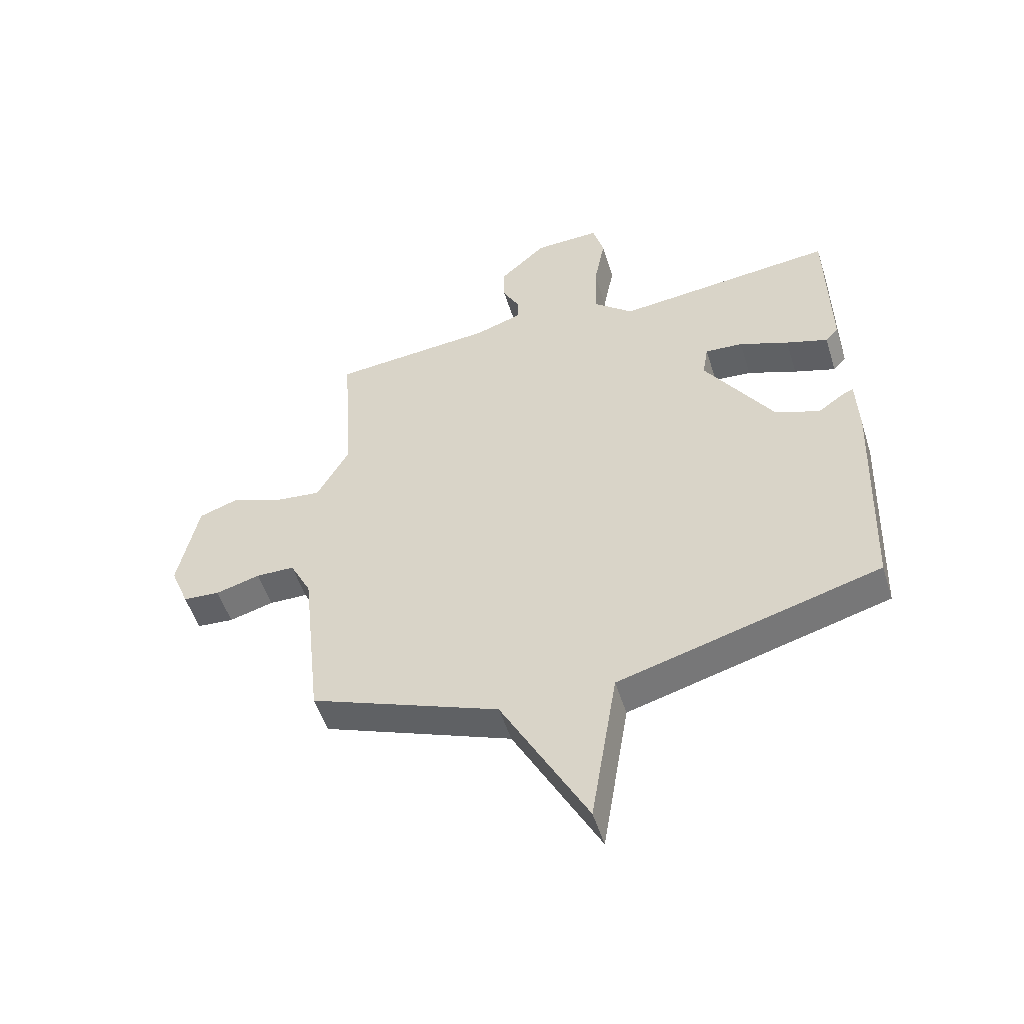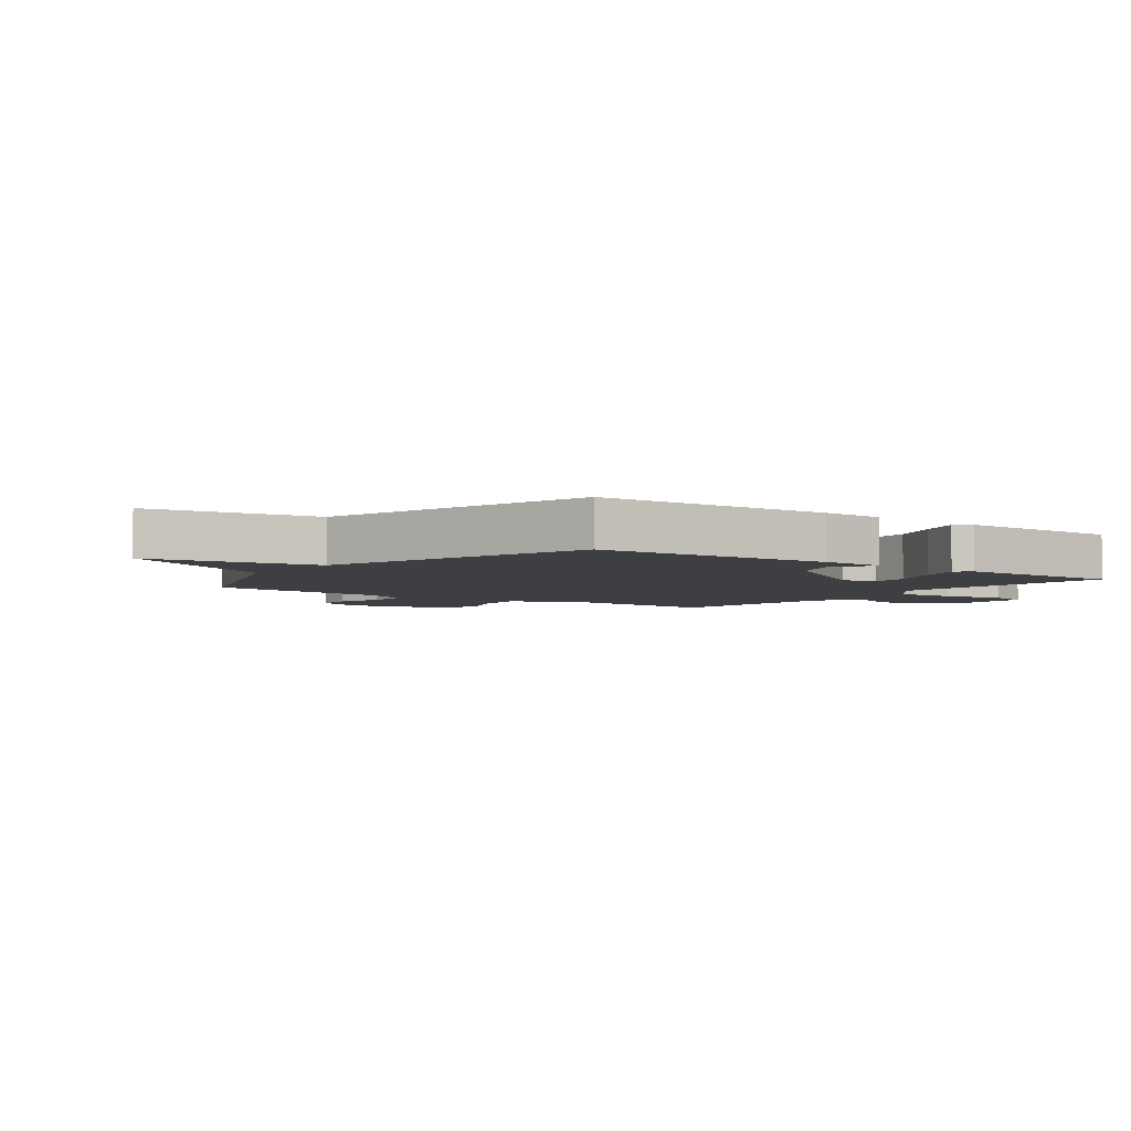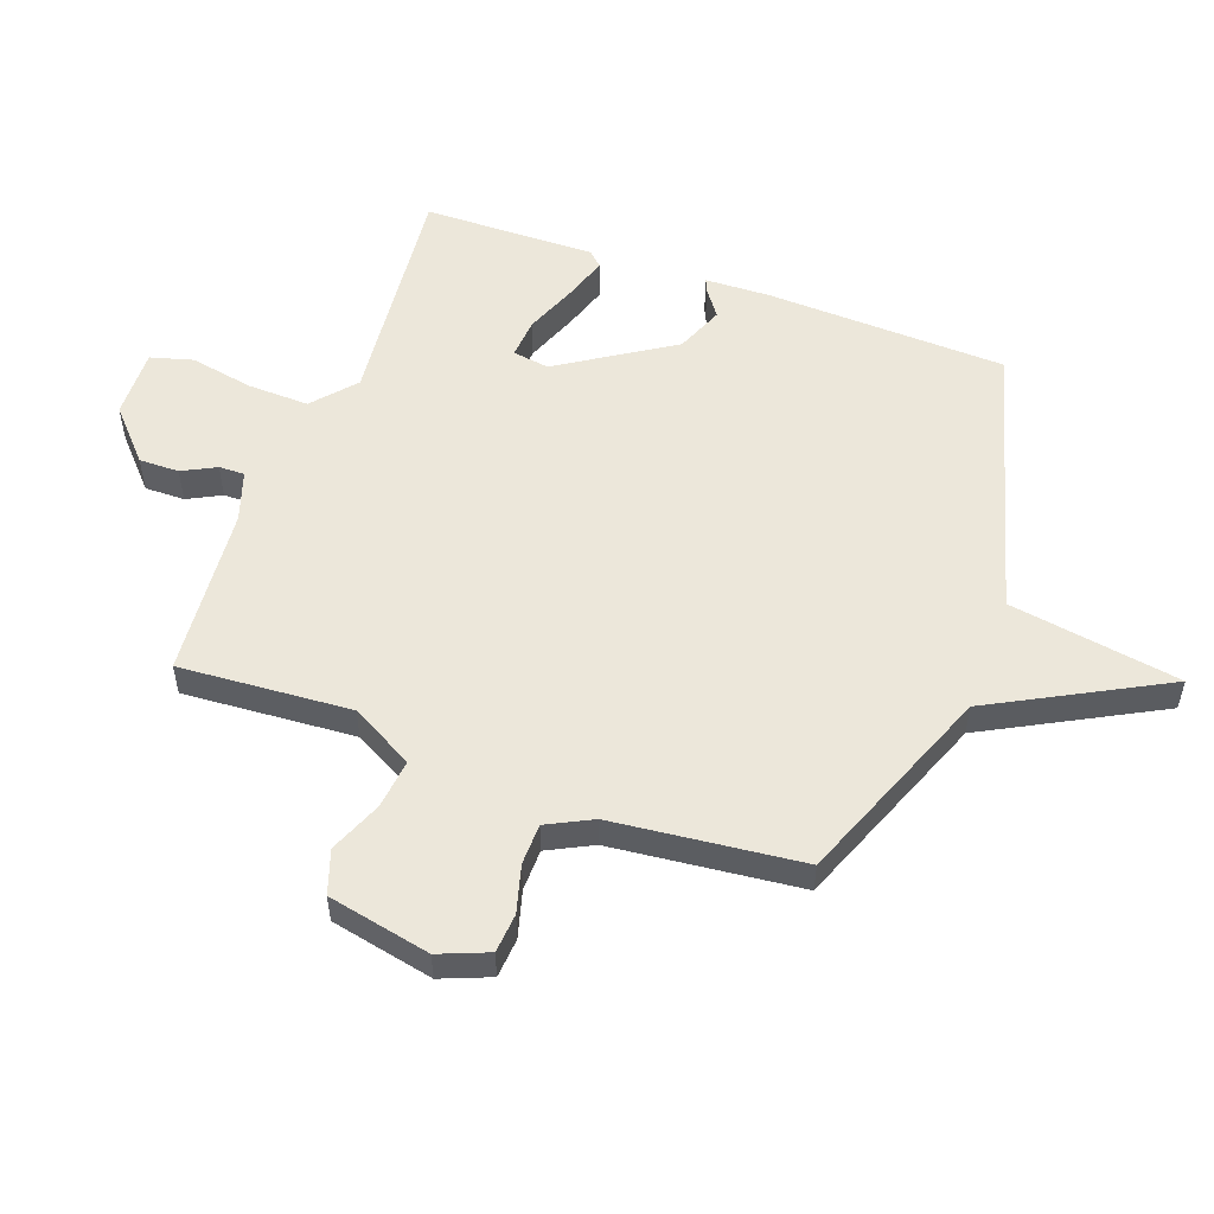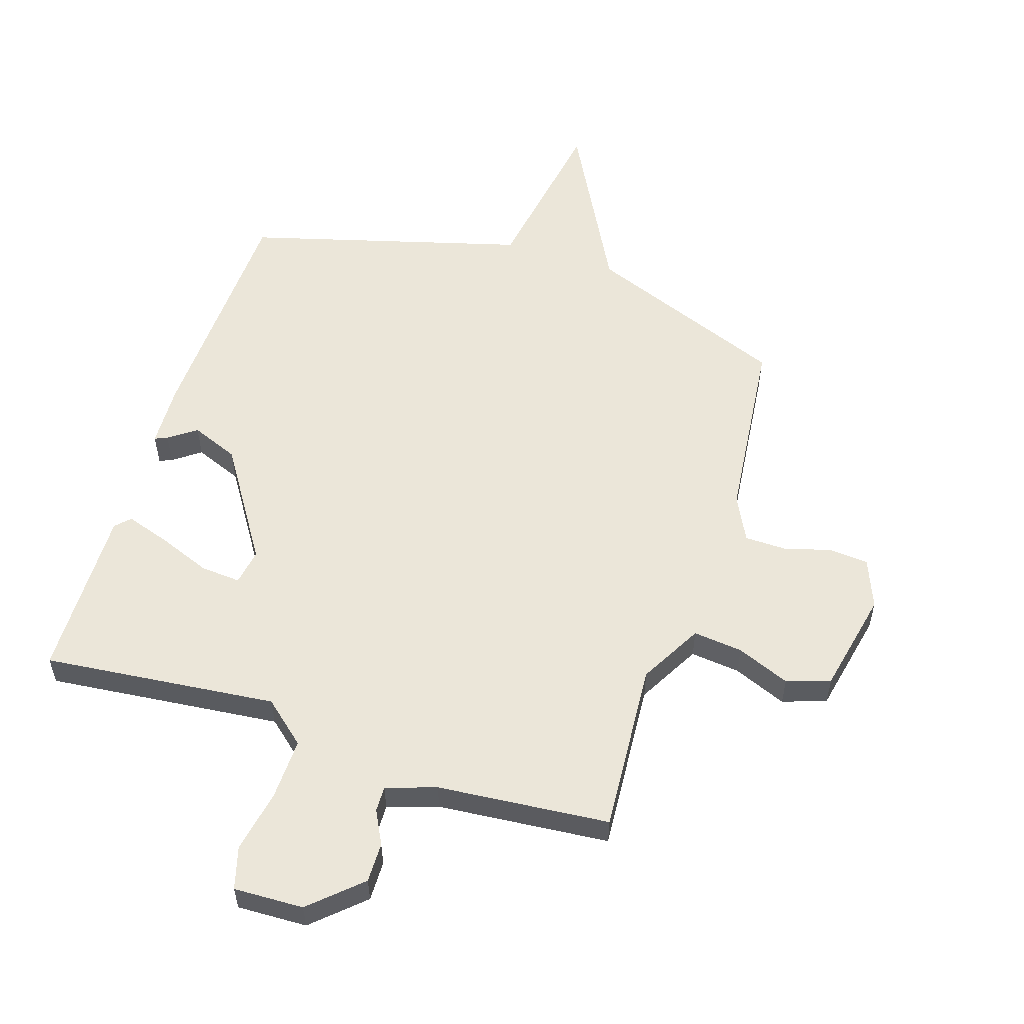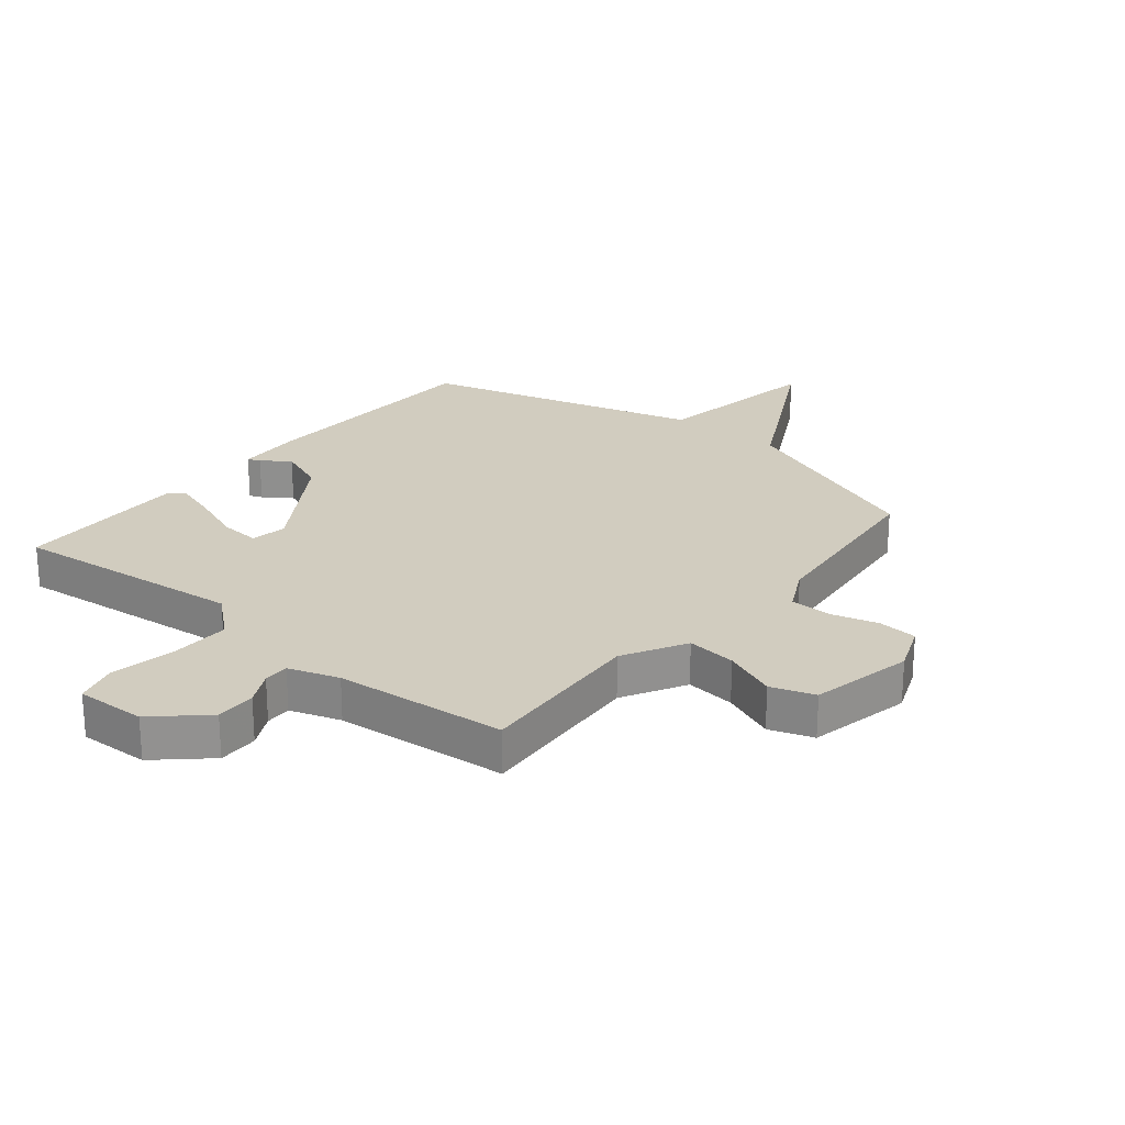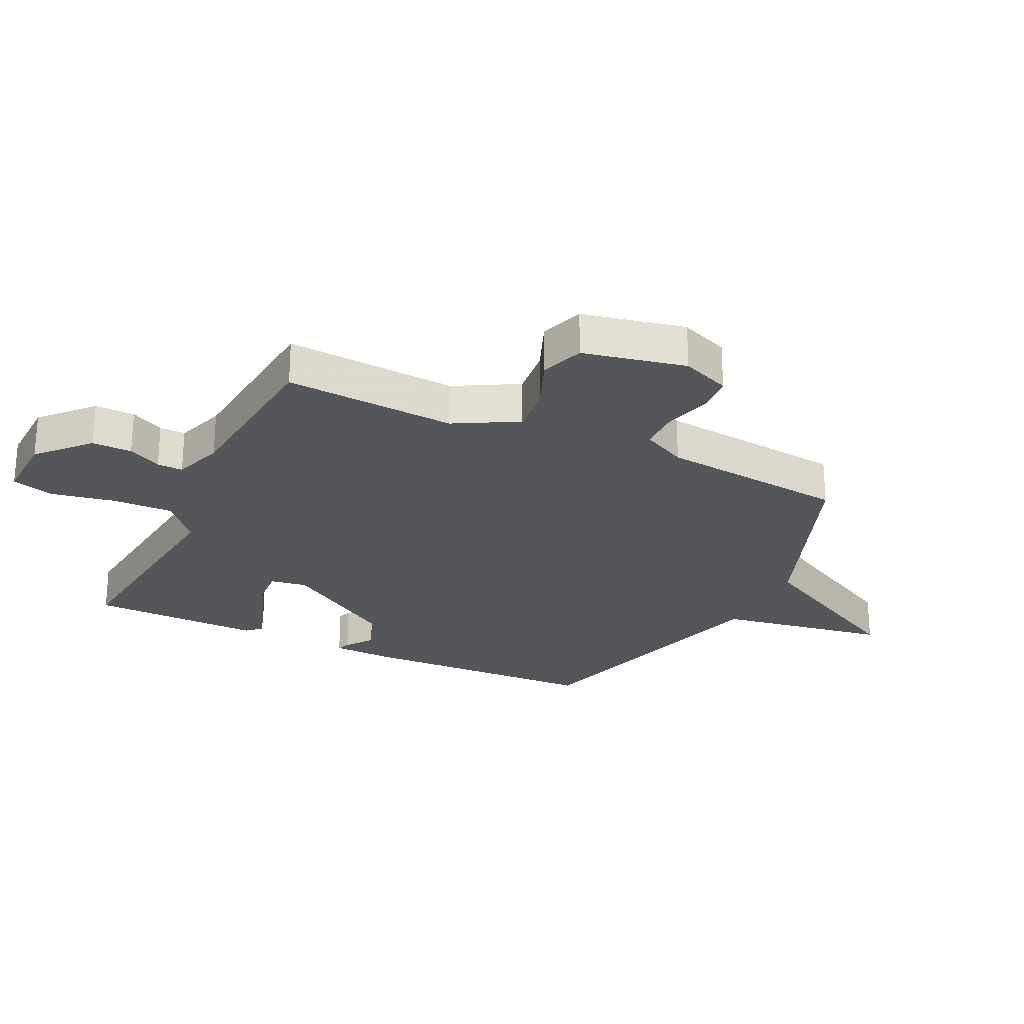
<metadata>
{"format":"obj","ext":"obj","renderer":"f3d","projection":"perspective","resolution":1024,"background":"white","views":[{"elev":-52.2,"azim":-162.7,"up":"+Z"},{"elev":-4.1,"azim":-126.9,"up":"+Y"},{"elev":53.4,"azim":110.1,"up":"+Y"},{"elev":55.8,"azim":17.9,"up":"+Y"},{"elev":24.2,"azim":39.4,"up":"+Y"},{"elev":-25.3,"azim":64.4,"up":"+Y"}]}
</metadata>
<code>
v 0.5 0.07 -0.5
v 0.164 0.07 -0.63
v 0.011 0.07 -0.916
v -0.036 0.07 -0.63
v -0.5 0.07 -0.5
v -0.515 0.07 -0.096
v -0.511 0.07 0.011
v -0.49 0.07 0.002
v -0.444 0.07 -0.031
v -0.364 0.07 0.001
v -0.243 0.07 0.189
v -0.253 0.07 0.25
v -0.32 0.07 0.245
v -0.408 0.07 0.211
v -0.482 0.07 0.187
v -0.505 0.07 0.211
v -0.5 0.07 0.5
v -0.109 0.07 0.459
v -0.038 0.07 0.52
v -0.041 0.07 0.623
v -0.061 0.07 0.729
v -0.041 0.07 0.8
v 0.076 0.07 0.796
v 0.159 0.07 0.72
v 0.158 0.07 0.653
v 0.129 0.07 0.597
v 0.128 0.07 0.554
v 0.212 0.07 0.526
v 0.5 0.07 0.5
v 0.48 0.07 0.213
v 0.538 0.07 0.108
v 0.621 0.07 0.117
v 0.71 0.07 0.153
v 0.783 0.07 0.128
v 0.819 0.07 -0.044
v 0.786 0.07 -0.126
v 0.72 0.07 -0.131
v 0.641 0.07 -0.109
v 0.572 0.07 -0.11
v 0.534 0.07 -0.185
v 0.5 0 -0.5
v 0.164 0 -0.63
v 0.011 0 -0.916
v -0.036 0 -0.63
v -0.5 0 -0.5
v -0.515 0 -0.096
v -0.511 0 0.011
v -0.49 0 0.002
v -0.444 0 -0.031
v -0.364 0 0.001
v -0.243 0 0.189
v -0.253 0 0.25
v -0.32 0 0.245
v -0.408 0 0.211
v -0.482 0 0.187
v -0.505 0 0.211
v -0.5 0 0.5
v -0.109 0 0.459
v -0.038 0 0.52
v -0.041 0 0.623
v -0.061 0 0.729
v -0.041 0 0.8
v 0.076 0 0.796
v 0.159 0 0.72
v 0.158 0 0.653
v 0.129 0 0.597
v 0.128 0 0.554
v 0.212 0 0.526
v 0.5 0 0.5
v 0.48 0 0.213
v 0.538 0 0.108
v 0.621 0 0.117
v 0.71 0 0.153
v 0.783 0 0.128
v 0.819 0 -0.044
v 0.786 0 -0.126
v 0.72 0 -0.131
v 0.641 0 -0.109
v 0.572 0 -0.11
v 0.534 0 -0.185
f 36 37 38
f 35 36 38
f 34 35 38
f 33 34 38
f 32 33 38
f 31 32 38 39
f 30 31 39 40
f 28 29 30
f 40 1 2
f 30 40 2
f 28 30 2
f 27 28 2
f 24 25 26
f 23 24 26
f 22 23 26
f 21 22 26
f 20 21 26
f 19 20 26 27
f 16 17 18
f 15 16 18
f 14 15 18
f 13 14 18
f 18 19 27
f 13 18 27
f 12 13 27
f 7 8 9
f 6 7 9
f 5 6 9
f 4 5 9
f 4 9 10
f 27 2 3 4
f 11 12 27 4
f 4 10 11
f 78 77 76
f 78 76 75
f 78 75 74
f 78 74 73
f 78 73 72
f 79 78 72 71
f 80 79 71 70
f 70 69 68
f 42 41 80
f 42 80 70
f 42 70 68
f 42 68 67
f 66 65 64
f 66 64 63
f 66 63 62
f 66 62 61
f 66 61 60
f 67 66 60 59
f 58 57 56
f 58 56 55
f 58 55 54
f 58 54 53
f 67 59 58
f 67 58 53
f 67 53 52
f 49 48 47
f 49 47 46
f 49 46 45
f 49 45 44
f 50 49 44
f 44 43 42 67
f 44 67 52 51
f 51 50 44
f 1 41 42 2
f 2 42 43 3
f 3 43 44 4
f 4 44 45 5
f 5 45 46 6
f 6 46 47 7
f 7 47 48 8
f 8 48 49 9
f 9 49 50 10
f 10 50 51 11
f 11 51 52 12
f 12 52 53 13
f 13 53 54 14
f 14 54 55 15
f 15 55 56 16
f 16 56 57 17
f 17 57 58 18
f 18 58 59 19
f 19 59 60 20
f 20 60 61 21
f 21 61 62 22
f 22 62 63 23
f 23 63 64 24
f 24 64 65 25
f 25 65 66 26
f 26 66 67 27
f 27 67 68 28
f 28 68 69 29
f 29 69 70 30
f 30 70 71 31
f 31 71 72 32
f 32 72 73 33
f 33 73 74 34
f 34 74 75 35
f 35 75 76 36
f 36 76 77 37
f 37 77 78 38
f 38 78 79 39
f 39 79 80 40
f 40 80 41 1

</code>
